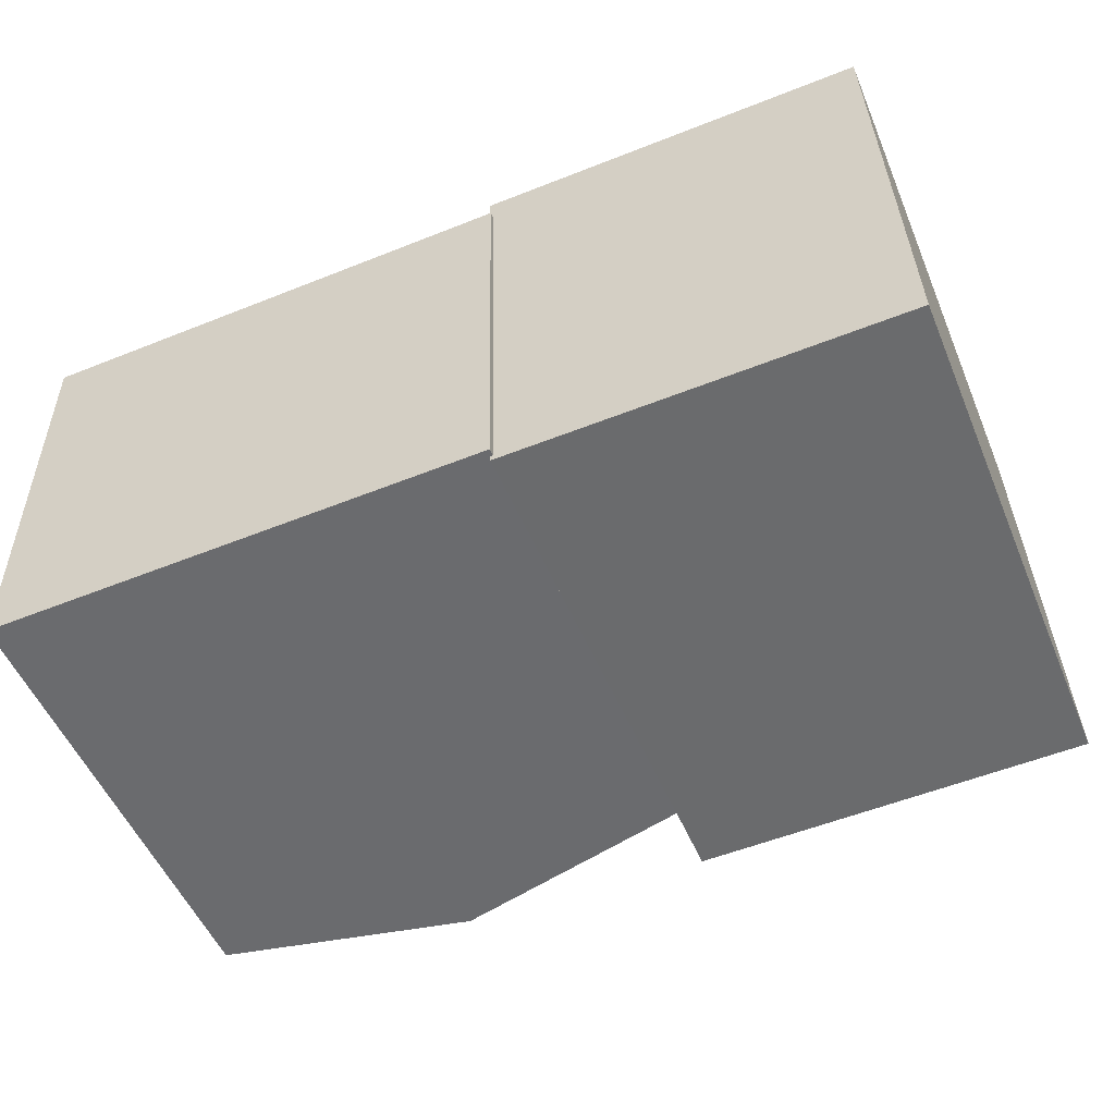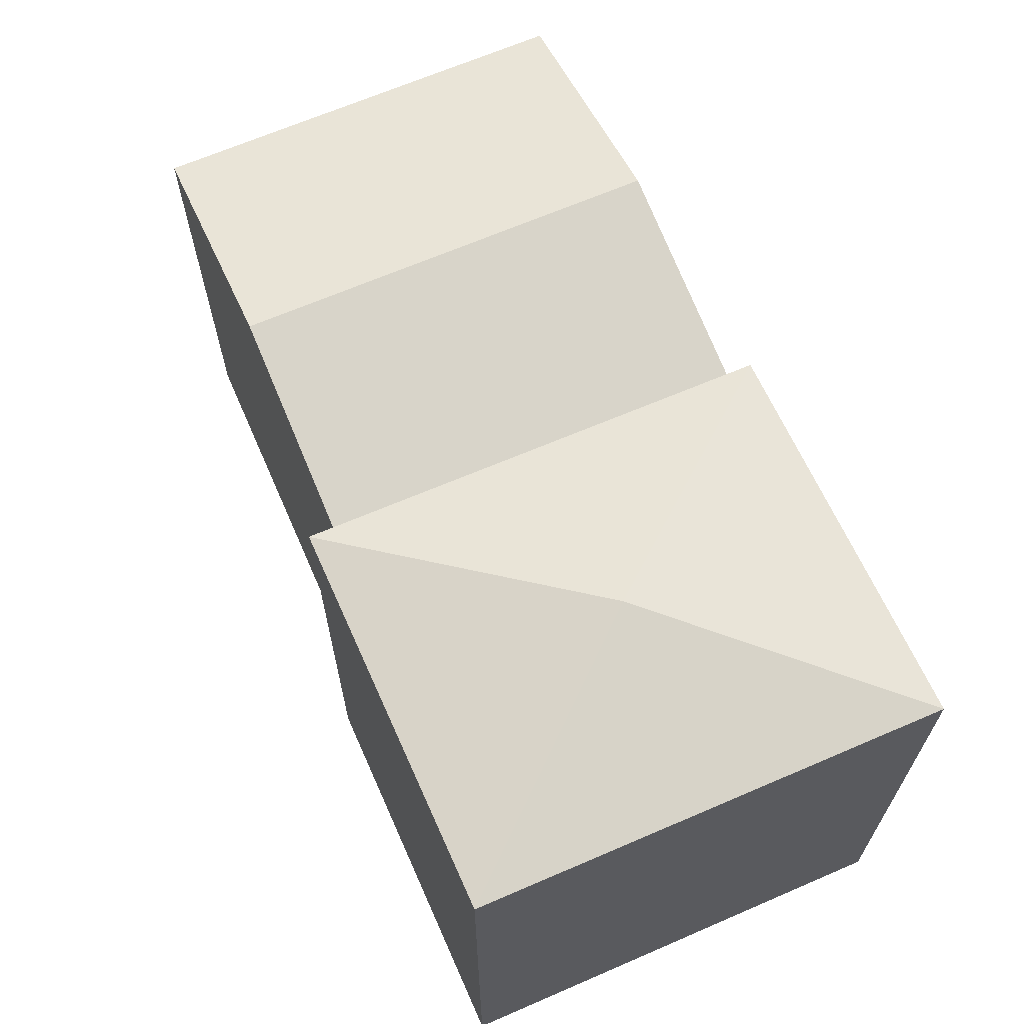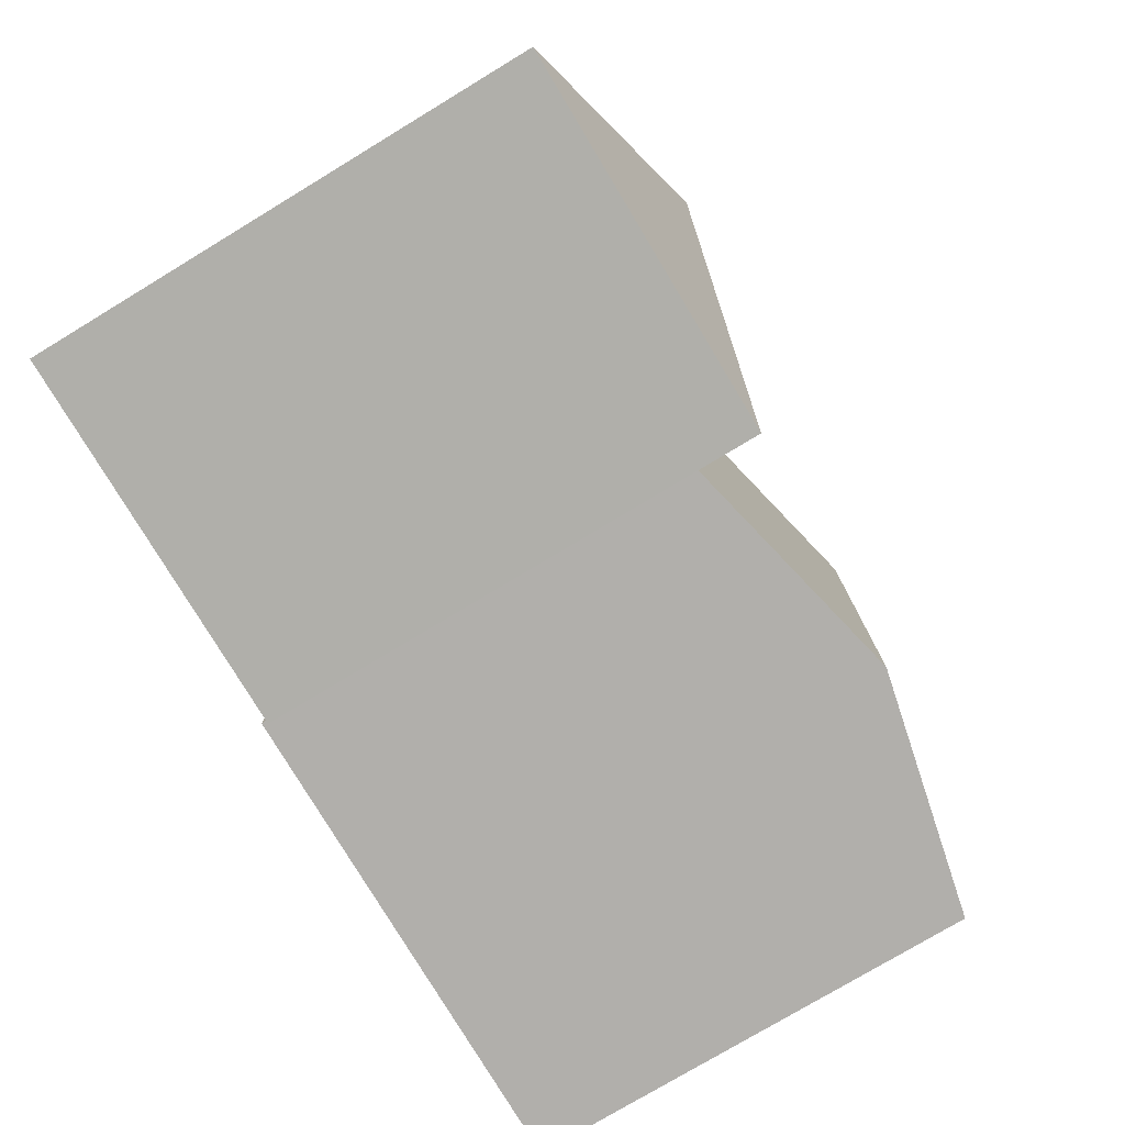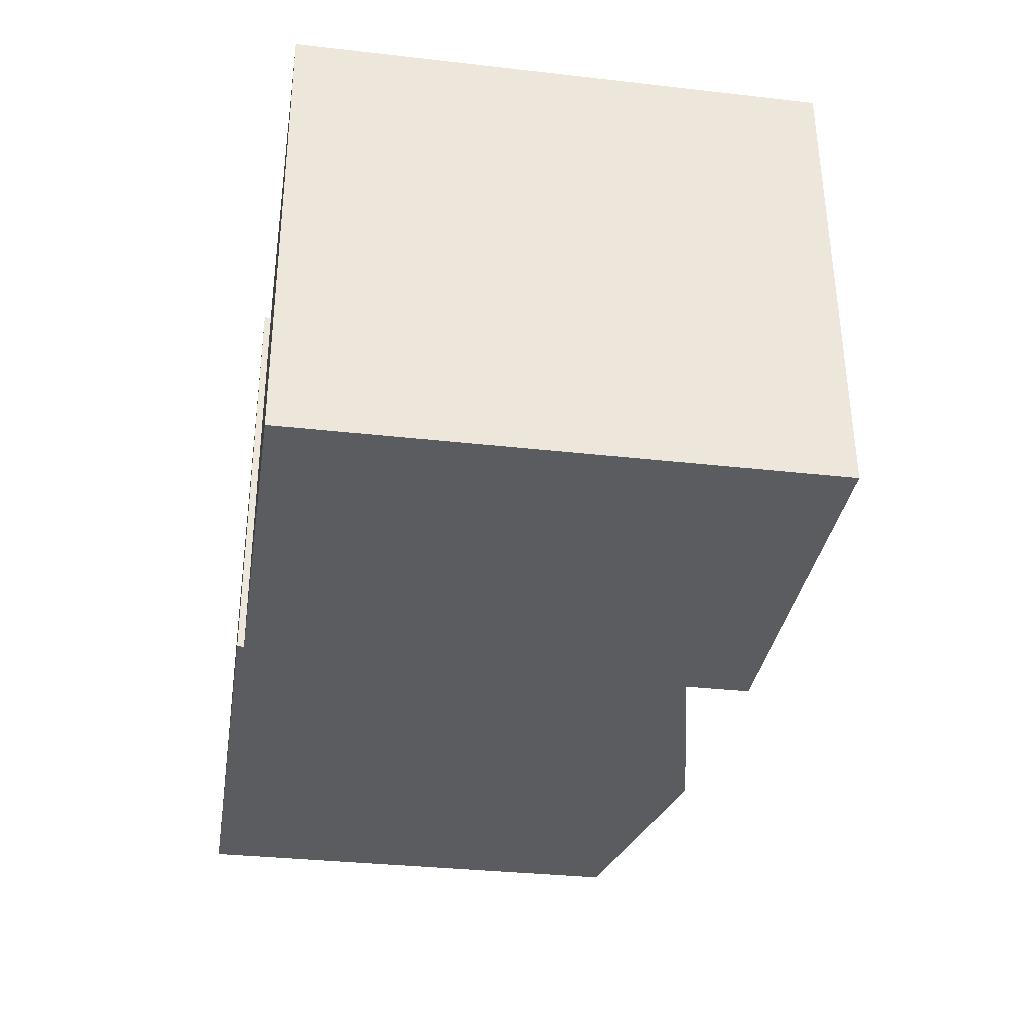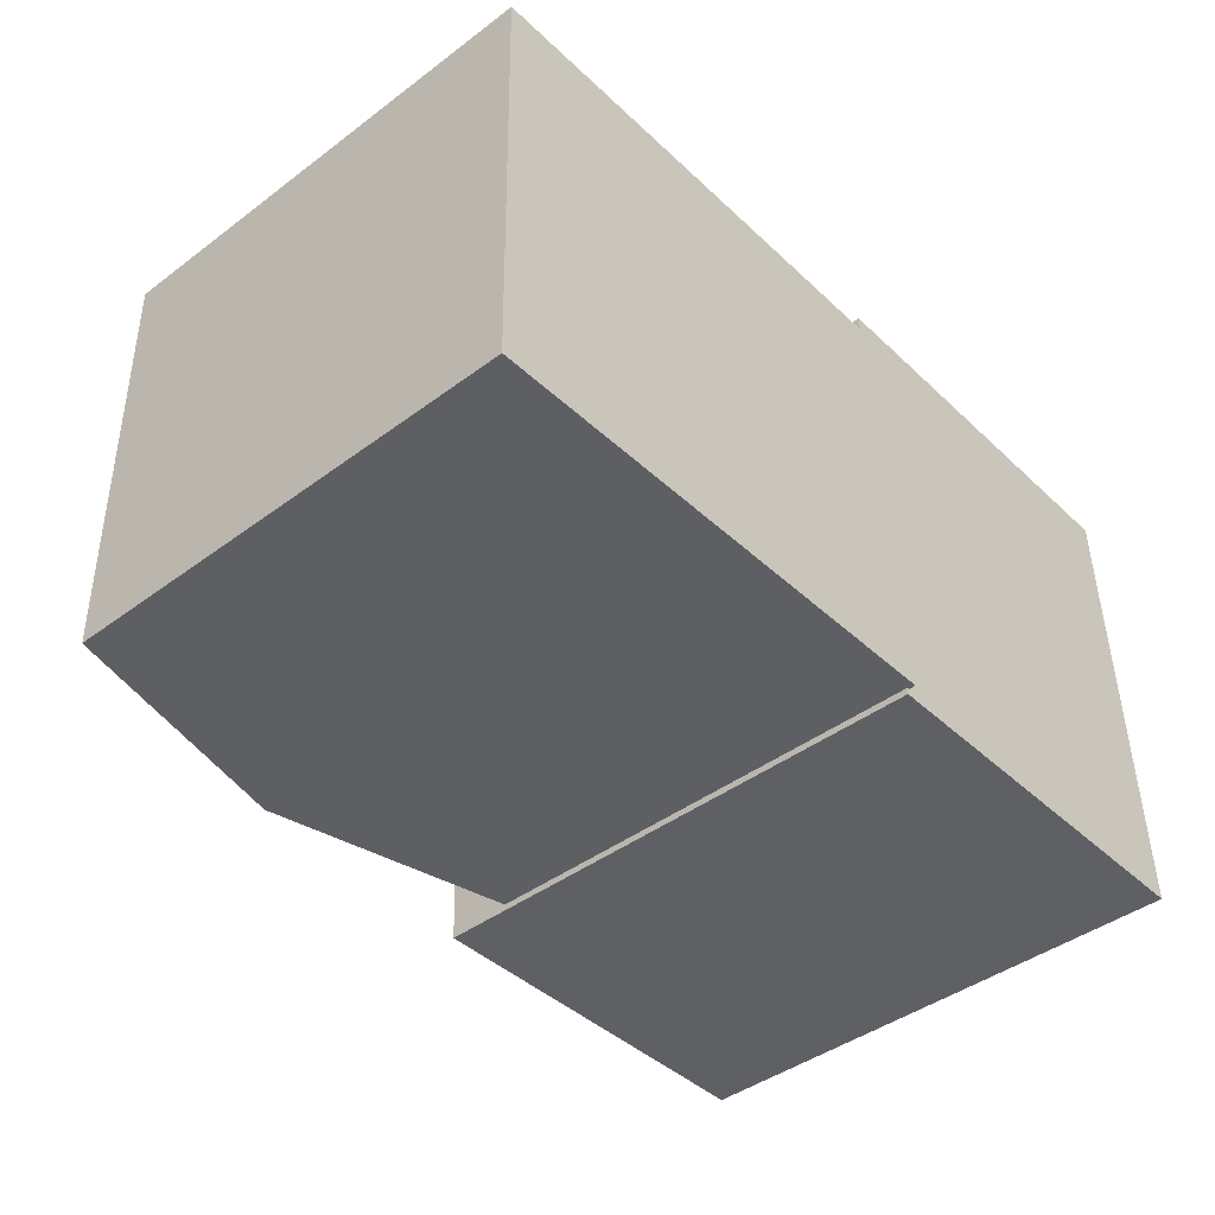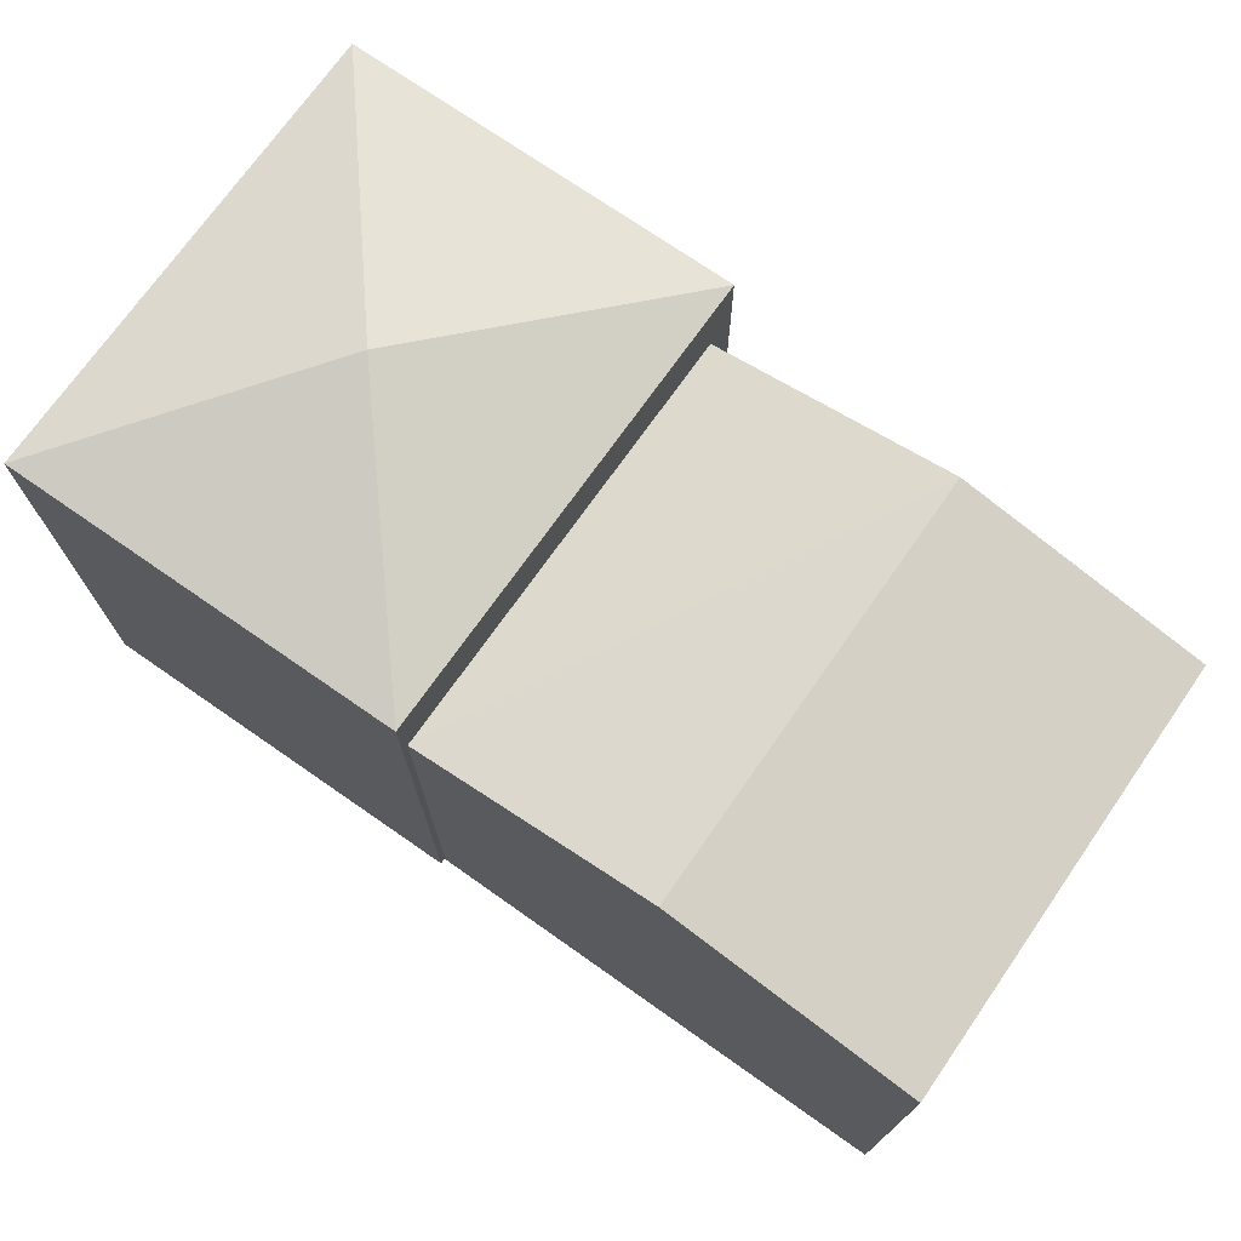
<metadata>
{"format":"obj","ext":"obj","renderer":"f3d","projection":"perspective","resolution":1024,"background":"white","views":[{"elev":-52.8,"azim":22.6,"up":"+Z"},{"elev":65.2,"azim":65.0,"up":"+Y"},{"elev":-77.2,"azim":121.1,"up":"+Z"},{"elev":-33.0,"azim":81.1,"up":"+Z"},{"elev":-43.0,"azim":-48.5,"up":"+Z"},{"elev":73.2,"azim":-146.2,"up":"+Y"}]}
</metadata>
<code>
v  41.26 24.45 2.269
v  41.85 24.45 -19.54
v  32.38 26.75 -8.788
v  22.92 24.45 1.966
v  23.5 24.45 -19.84
v  11.97 23.97 -19.81
v  0.0004615 21.36 -0.0006859
v  11.56 23.97 0.2772
v  0.3401 21.36 -20.09
v  23.6 21.36 -19.53
v  23.13 21.36 0.5553
v  23.5 1.215e-15 -19.84
v  41.26 -1.39e-16 2.27
v  22.92 -1.204e-16 1.967
v  41.85 1.197e-15 -19.54
v  11.56 -0.32 0.278
v  23.6 -0.32 -19.53
v  23.13 -0.32 0.556
v  0 -0.32 -1.959e-17
v  11.97 -0.32 -19.81
v  0.3397 -0.32 -20.09
g defaultobject
f 1 2 3
f 3 4 1
f 5 4 3
f 6 7 8
f 7 6 9
f 10 8 11
f 8 10 6
f 5 3 2
f 12 13 14
f 13 12 15
f 16 17 18
f 17 16 19
f 17 19 20
f 20 19 21
f 4 12 14
f 12 4 5
f 5 15 12
f 15 5 2
f 15 1 13
f 1 15 2
f 13 4 14
f 4 13 1
f 11 16 18
f 16 11 19
f 19 11 7
f 7 11 8
f 9 20 21
f 20 9 17
f 17 9 10
f 10 9 6
f 7 21 19
f 21 7 9
f 17 11 18
f 11 17 10

</code>
